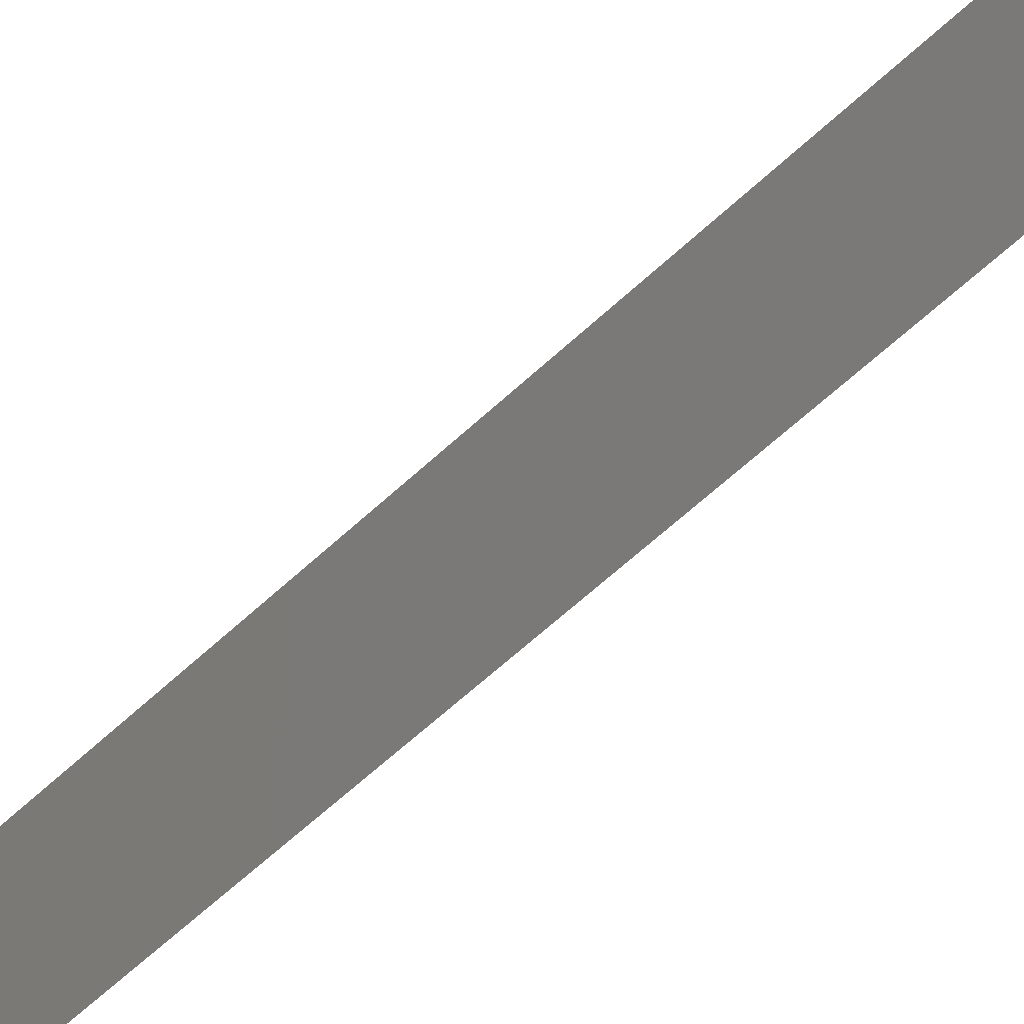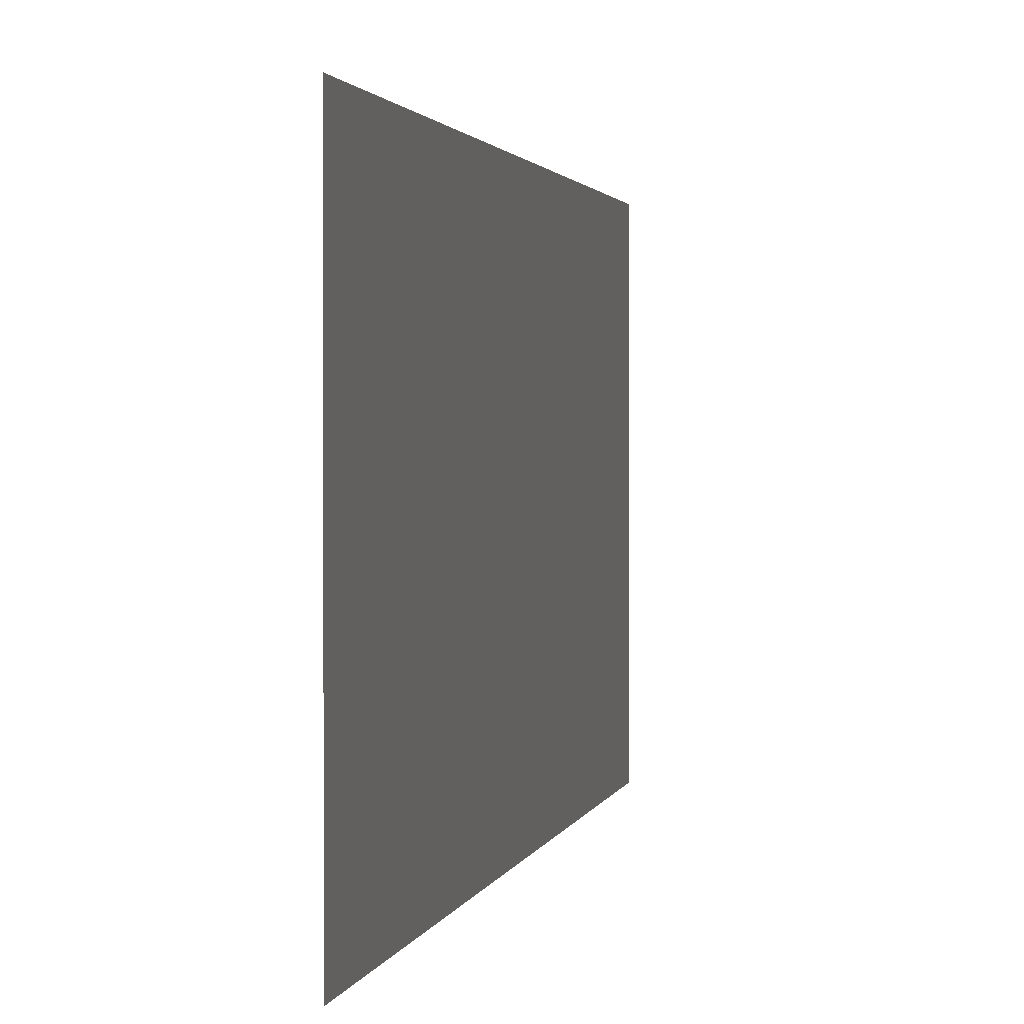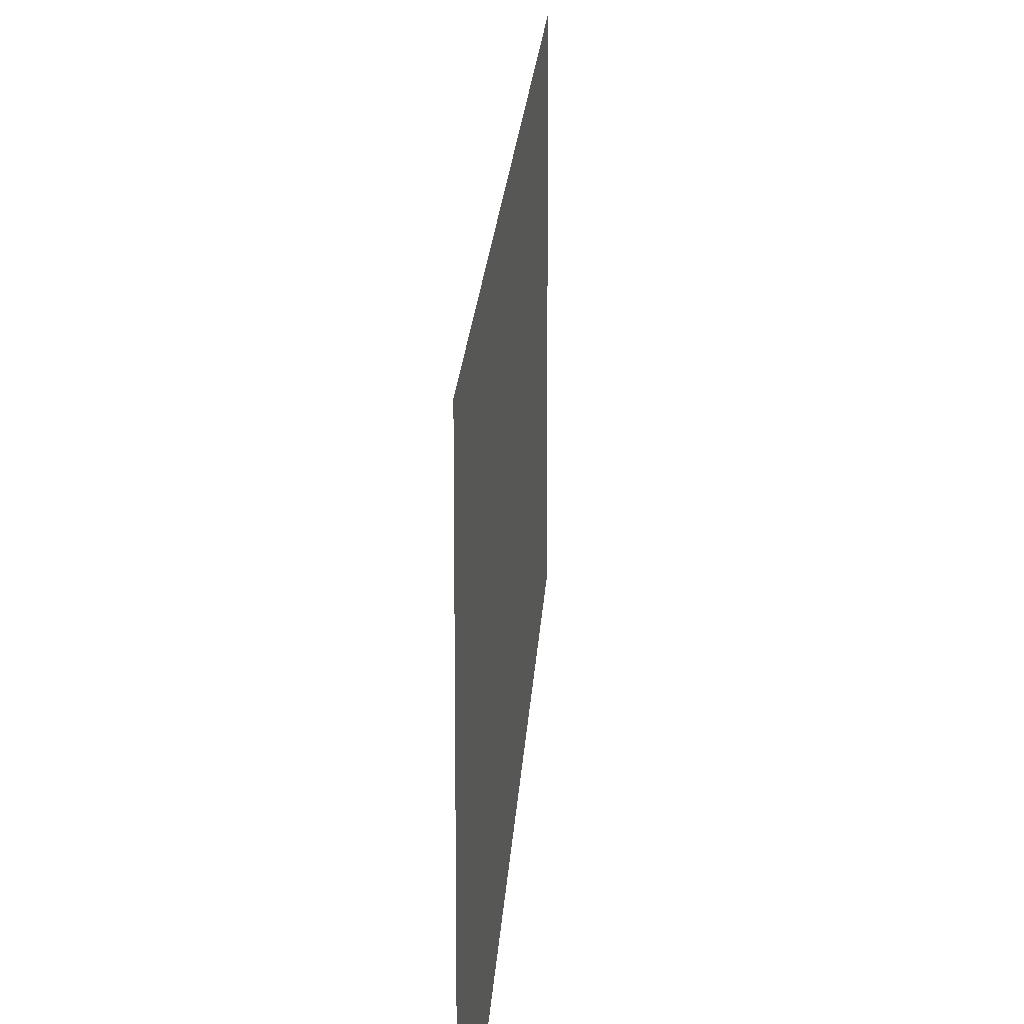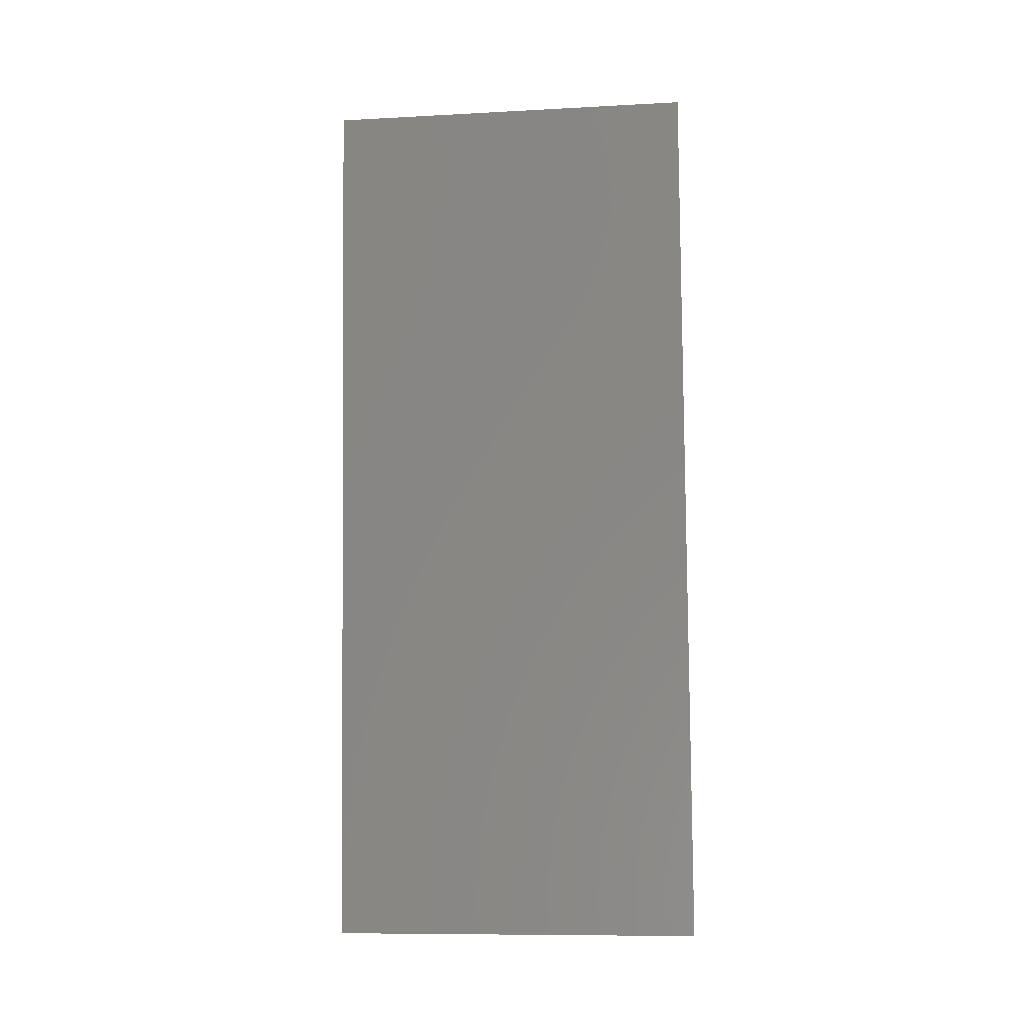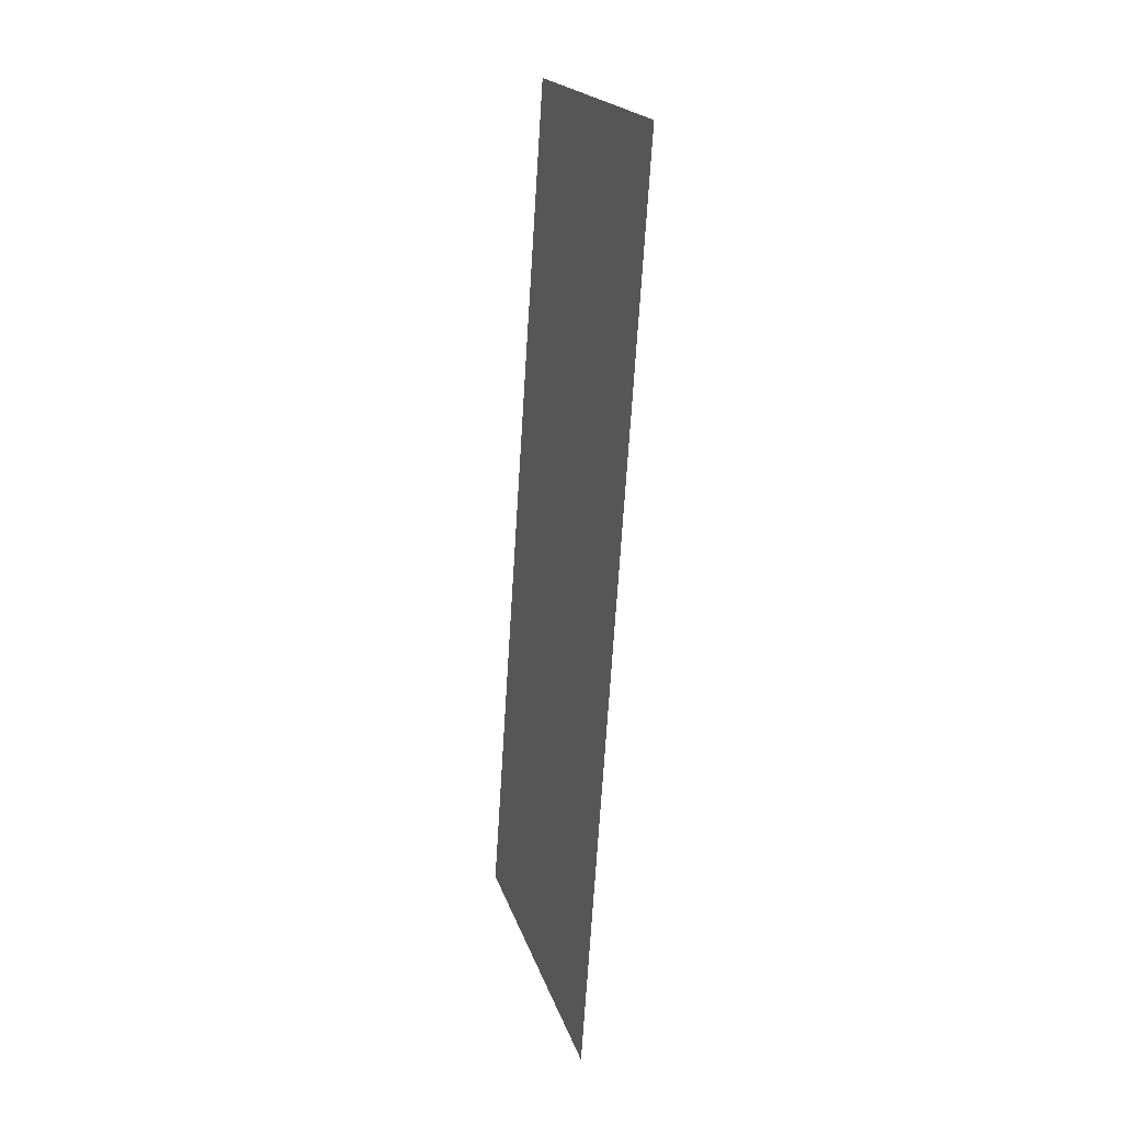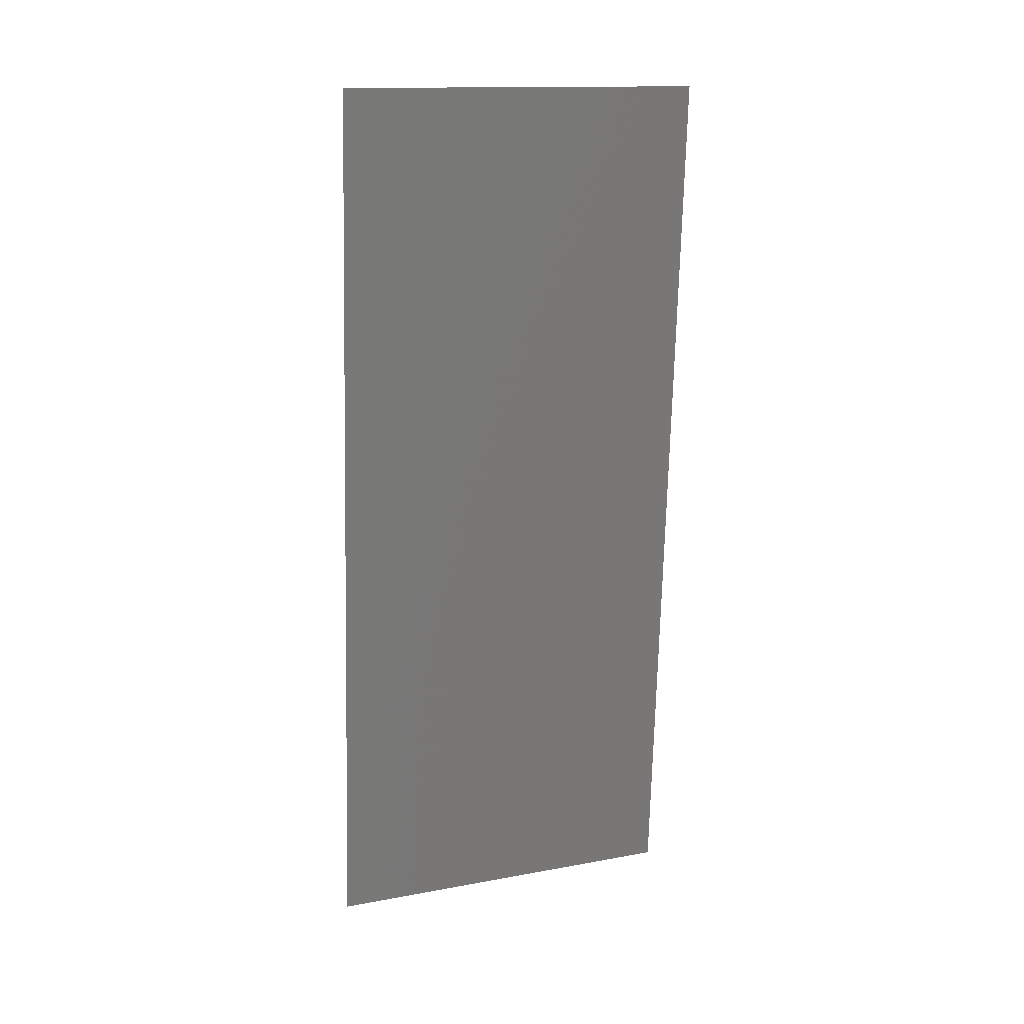
<metadata>
{"format":"stl","ext":"stl","renderer":"f3d","projection":"perspective","resolution":1024,"background":"white","views":[{"elev":-68.4,"azim":135.8,"up":"+Z"},{"elev":1.5,"azim":13.5,"up":"+Z"},{"elev":17.5,"azim":-173.3,"up":"+Z"},{"elev":-10.2,"azim":-82.3,"up":"+Y"},{"elev":19.6,"azim":165.3,"up":"+Y"},{"elev":14.5,"azim":-111.8,"up":"+Y"}]}
</metadata>
<code>
# stl→obj: 18 verts, 22 faces
v 0.004844 0.04774 0.02
v 0.005436 0.03879 0.01142
v 0.004844 0.04774 0.01
v 0.008 0 0
v 0.007408 0.008951 0.008576
v 0.008 0 0.01
v 0.007211 0.01193 0
v 0.005633 0.0358 0.02
v 0.006422 0.02387 0.02
v 0.006055 0.02942 0.0102
v 0.006422 0.02387 0
v 0.006784 0.0184 0.009763
v 0.005633 0.0358 0
v 0.007211 0.01193 0.02
v 0.004844 0.04774 0
v 0.005197 0.0424 0.005093
v 0.008 0 0.02
v 0.007647 0.005339 0.01491
f 1 2 3
f 4 5 6
f 7 5 4
f 8 2 1
f 9 10 8
f 11 12 7
f 13 10 11
f 14 12 9
f 12 10 9
f 11 10 12
f 15 16 13
f 17 18 14
f 14 5 12
f 13 2 10
f 14 18 5
f 13 16 2
f 10 2 8
f 12 5 7
f 3 16 15
f 6 18 17
f 2 16 3
f 5 18 6

</code>
